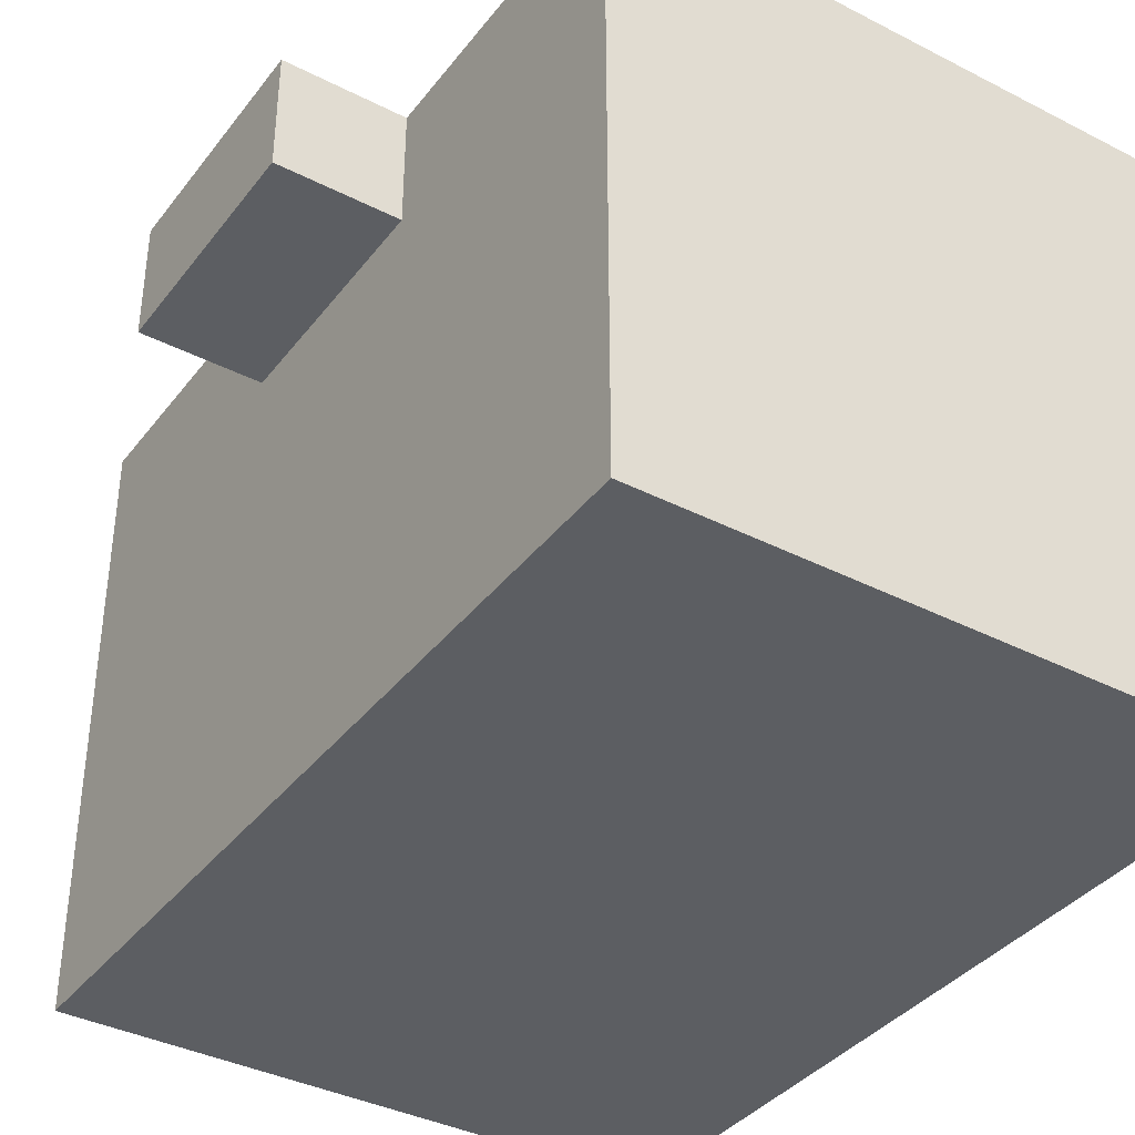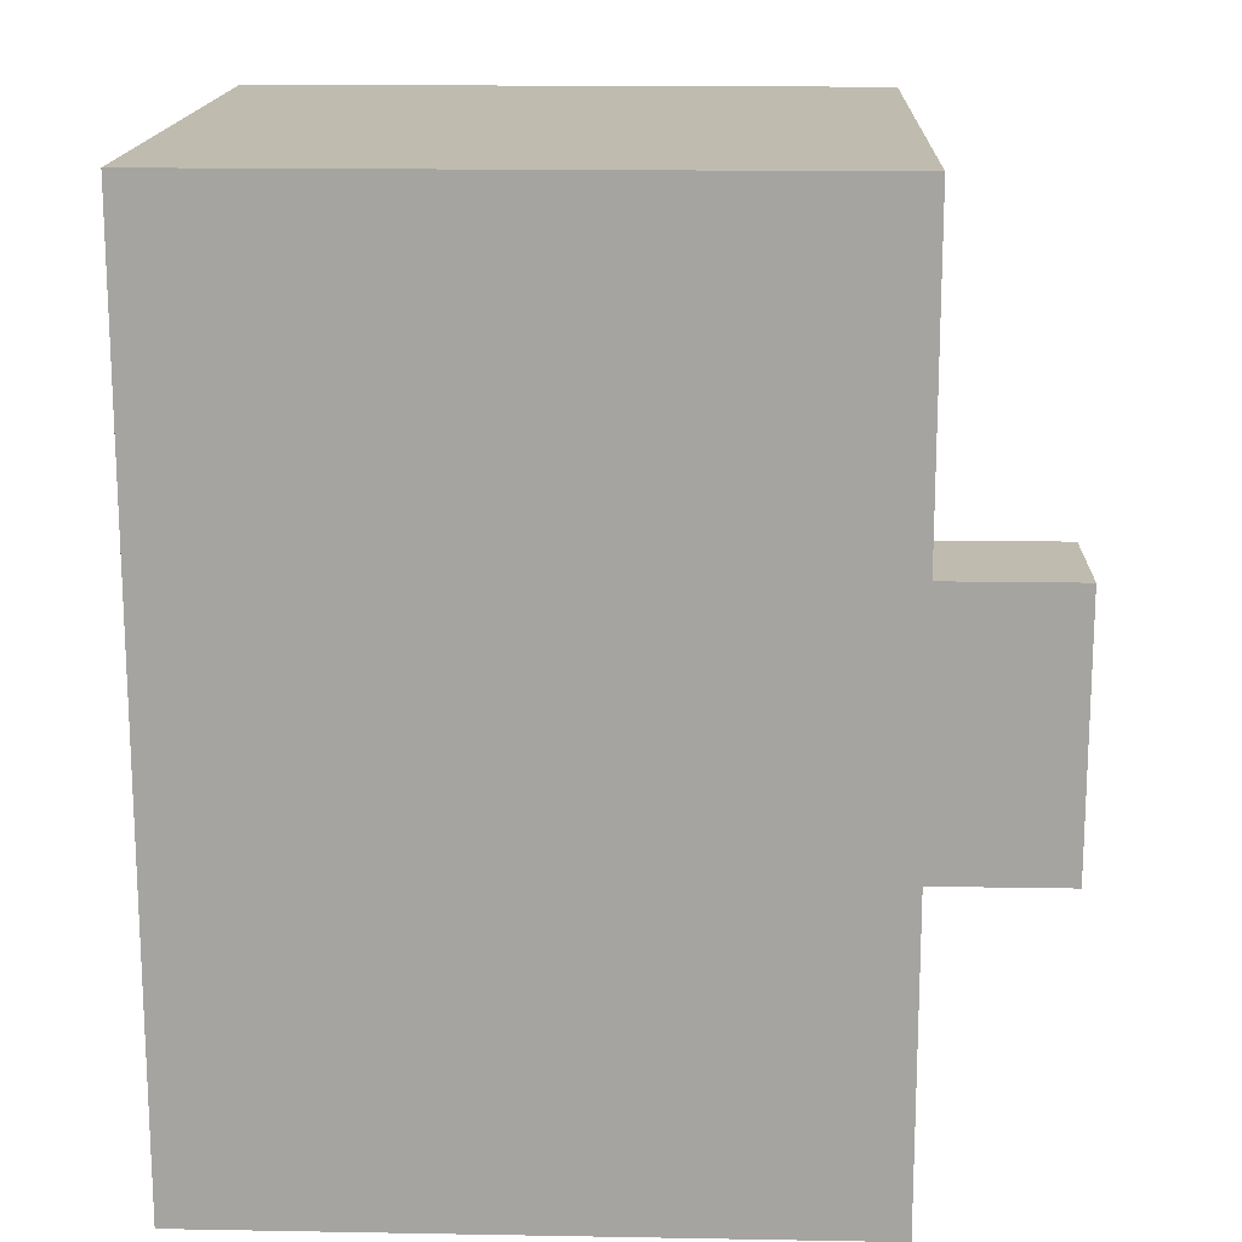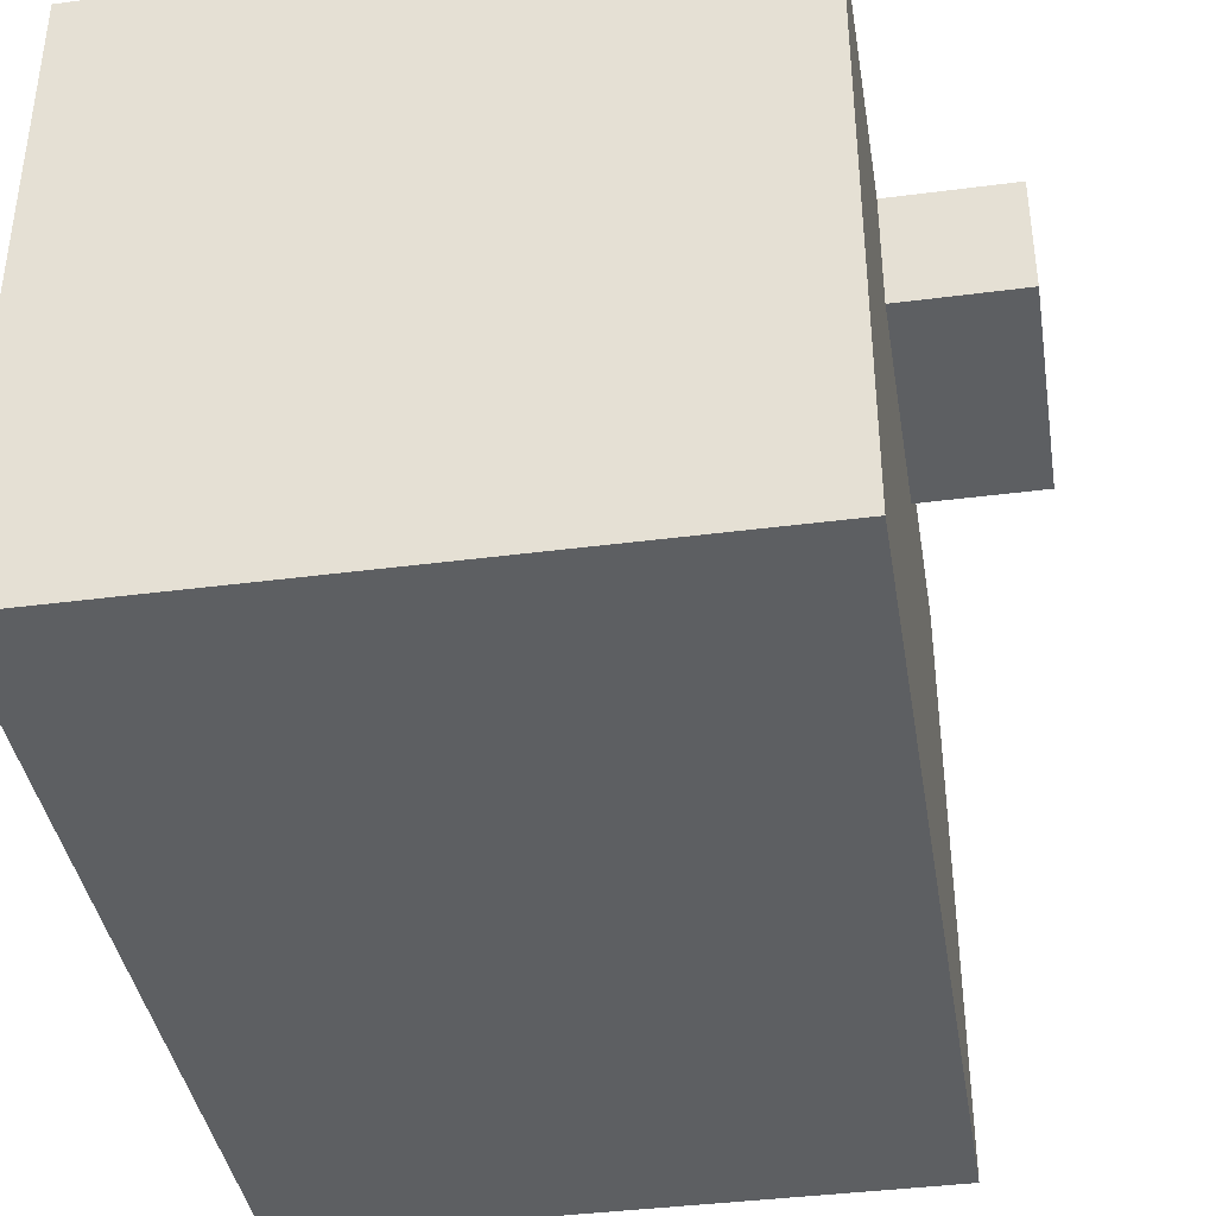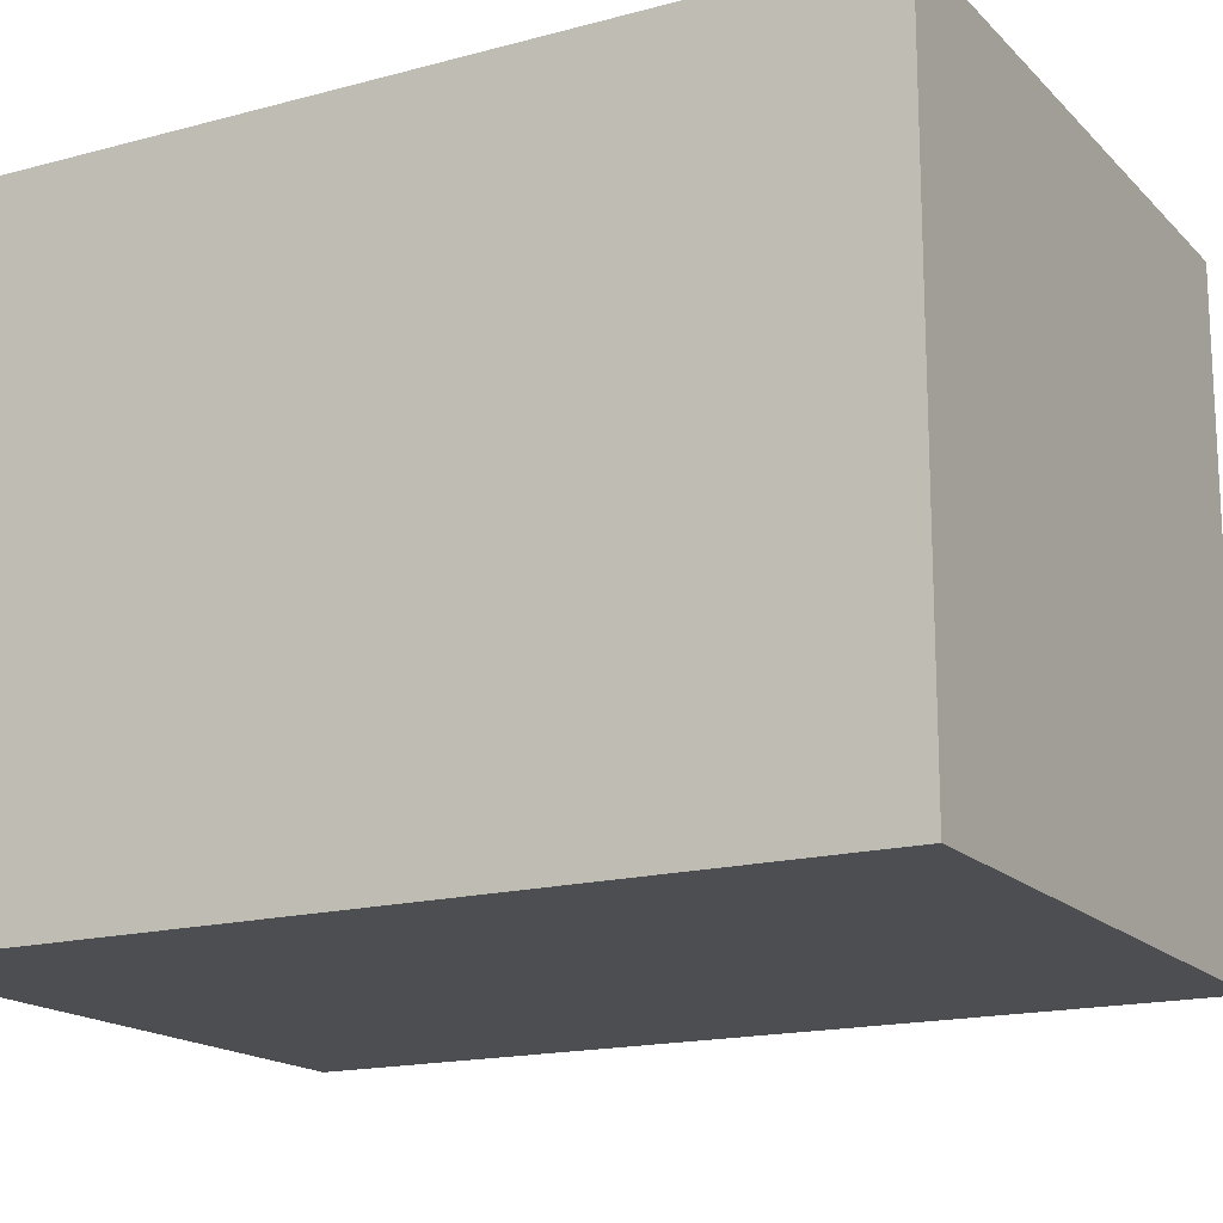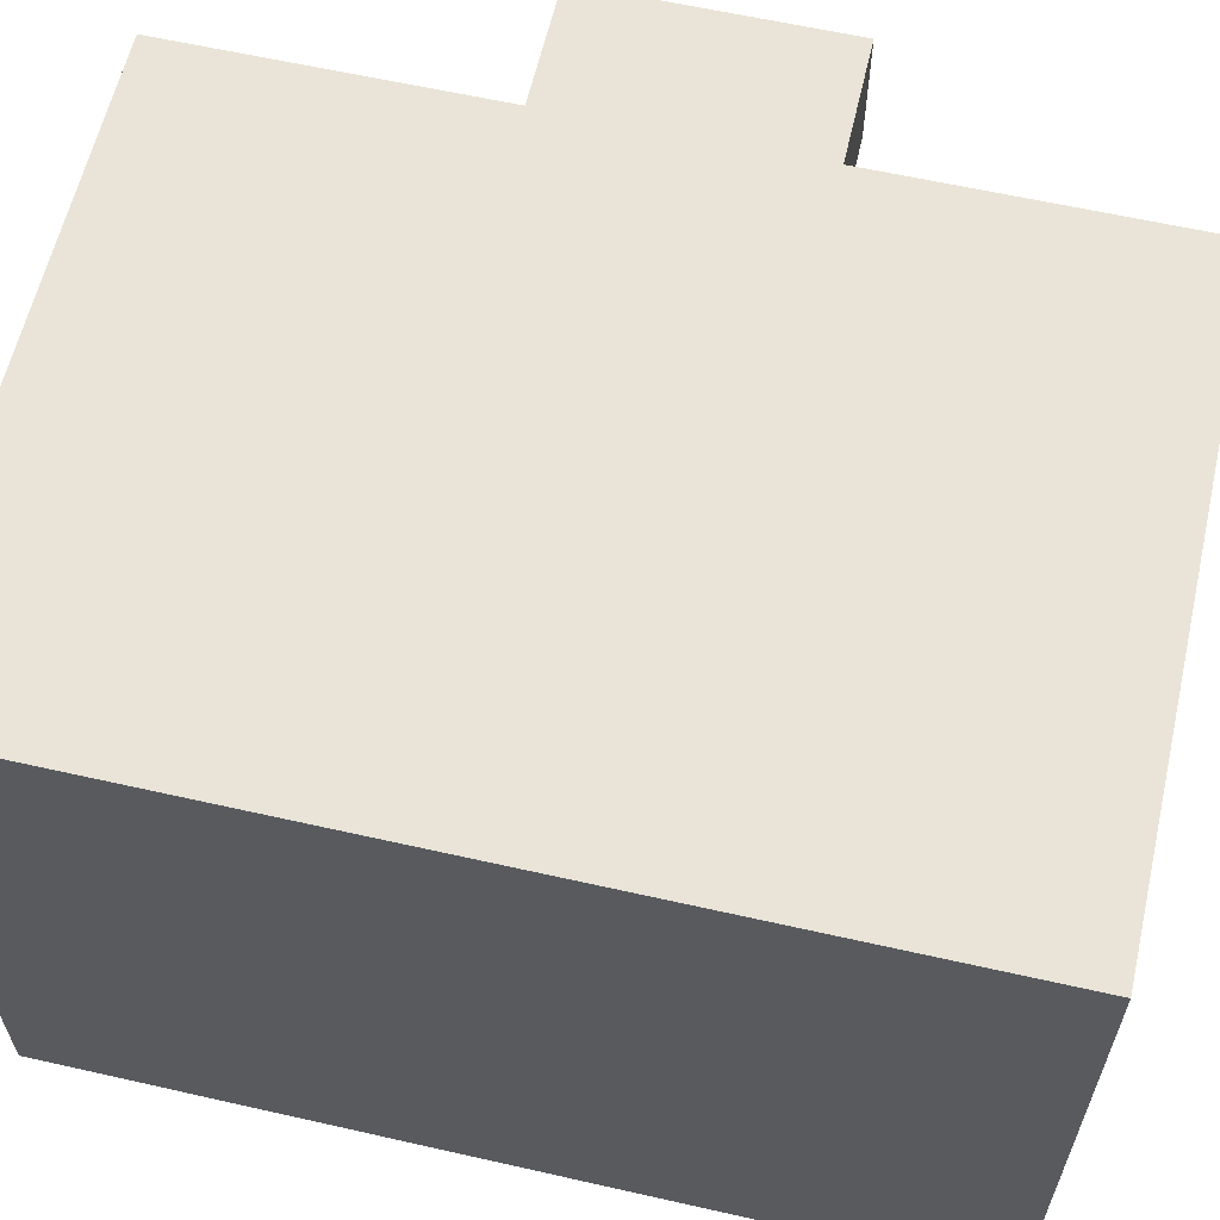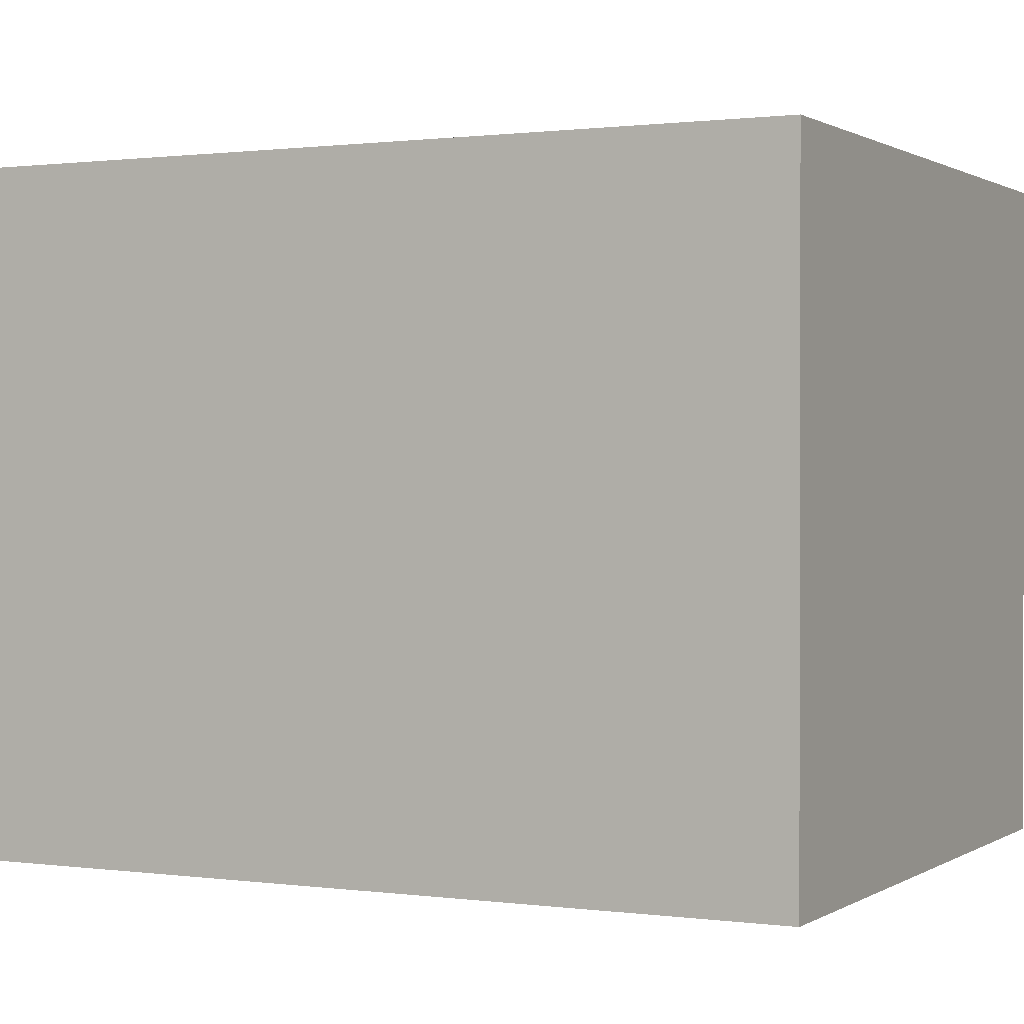
<metadata>
{"format":"obj","ext":"obj","renderer":"f3d","projection":"perspective","resolution":1024,"background":"white","views":[{"elev":-37.7,"azim":146.9,"up":"+Z"},{"elev":16.2,"azim":2.1,"up":"+Y"},{"elev":-39.5,"azim":9.2,"up":"+Z"},{"elev":-16.8,"azim":-61.4,"up":"+Z"},{"elev":61.1,"azim":-77.0,"up":"+Z"},{"elev":0.8,"azim":-63.2,"up":"+Z"}]}
</metadata>
<code>
v -0.5 -0.7 -0.5
v -0.5 0.7 -0.5
v -0.5 -0.7 0.5
v -0.5 0.7 0.5
v 0.5 -0.7 -0.5
v 0.5 0.7 -0.5
v 0.5 -0.7 0.5
v 0.5 0.7 0.5
v 0.5 -0.2 0.3
v 0.5 0.2 0.3
v 0.5 -0.2 0.5
v 0.5 0.2 0.5
v 0.7 -0.2 0.3
v 0.7 0.2 0.3
v 0.7 -0.2 0.5
v 0.7 0.2 0.5
f 8 7 5
f 8 5 6
f 2 4 8
f 2 8 6
f 4 3 7
f 4 7 8
f 2 1 3
f 2 3 4
f 3 1 5
f 3 5 7
f 6 5 1
f 6 1 2
f 16 15 13
f 16 13 14
f 10 12 16
f 10 16 14
f 12 11 15
f 12 15 16
f 10 9 11
f 10 11 12
f 11 9 13
f 11 13 15
f 14 13 9
f 14 9 10

</code>
